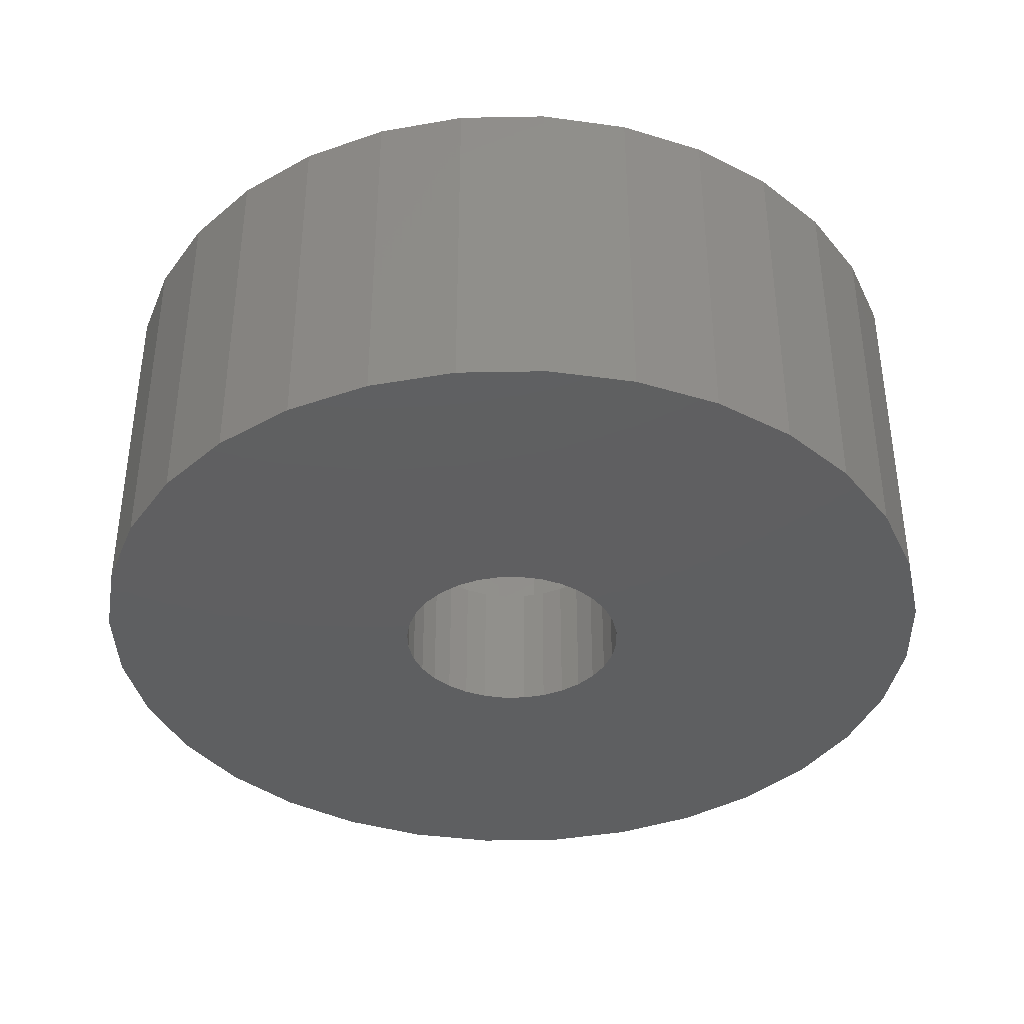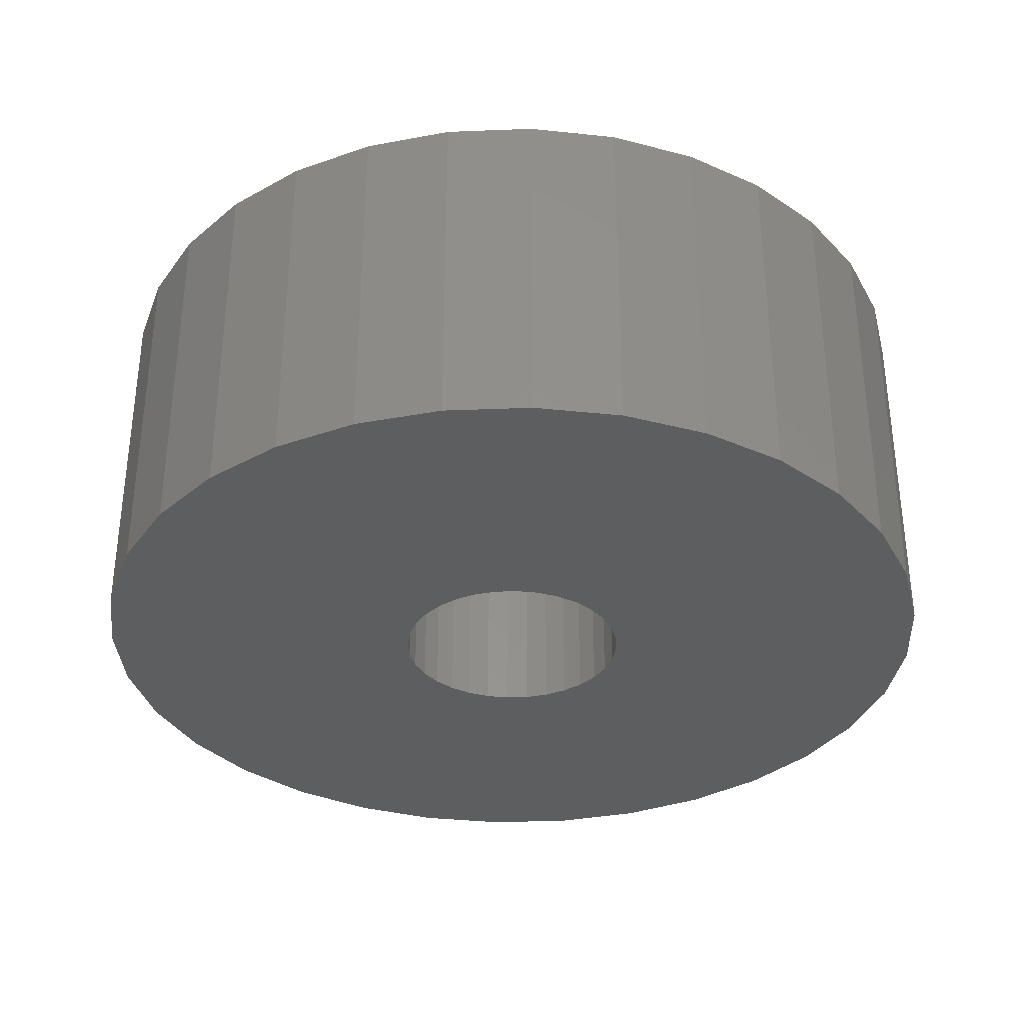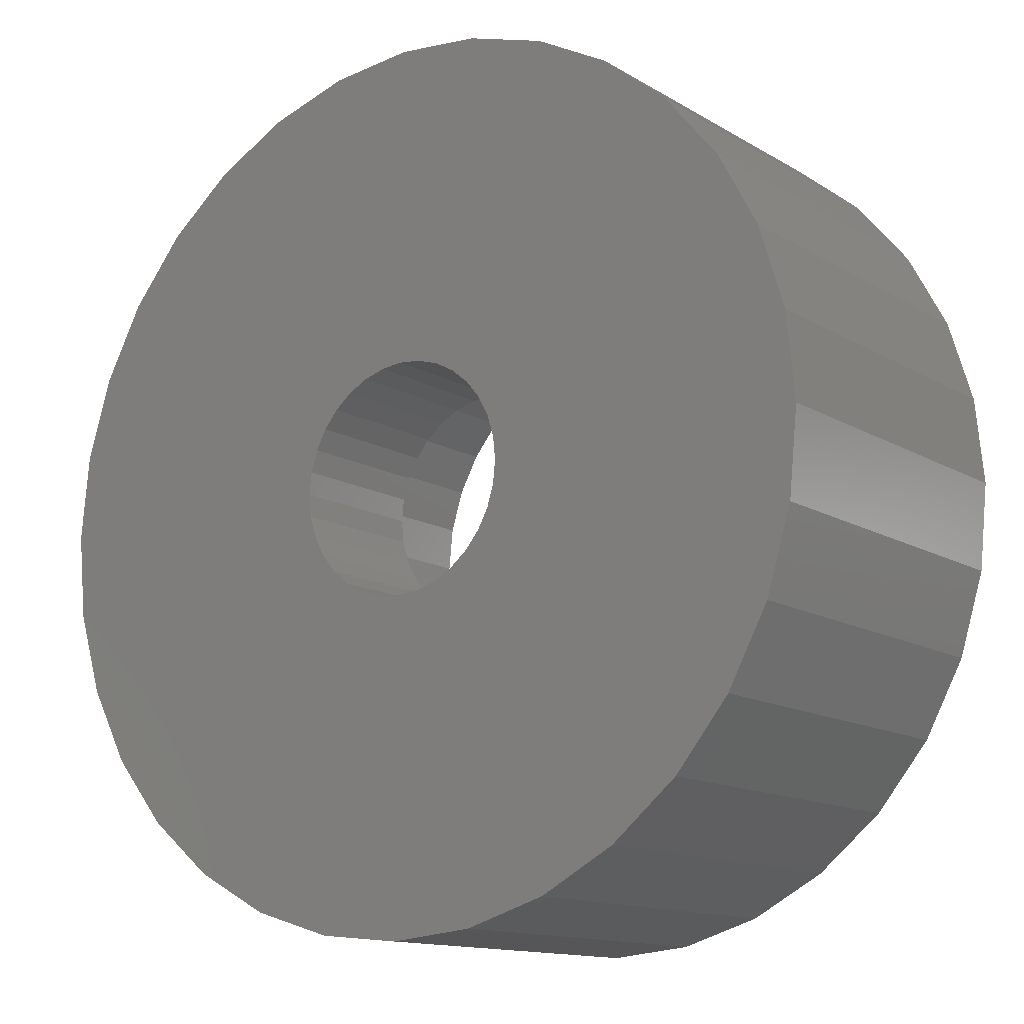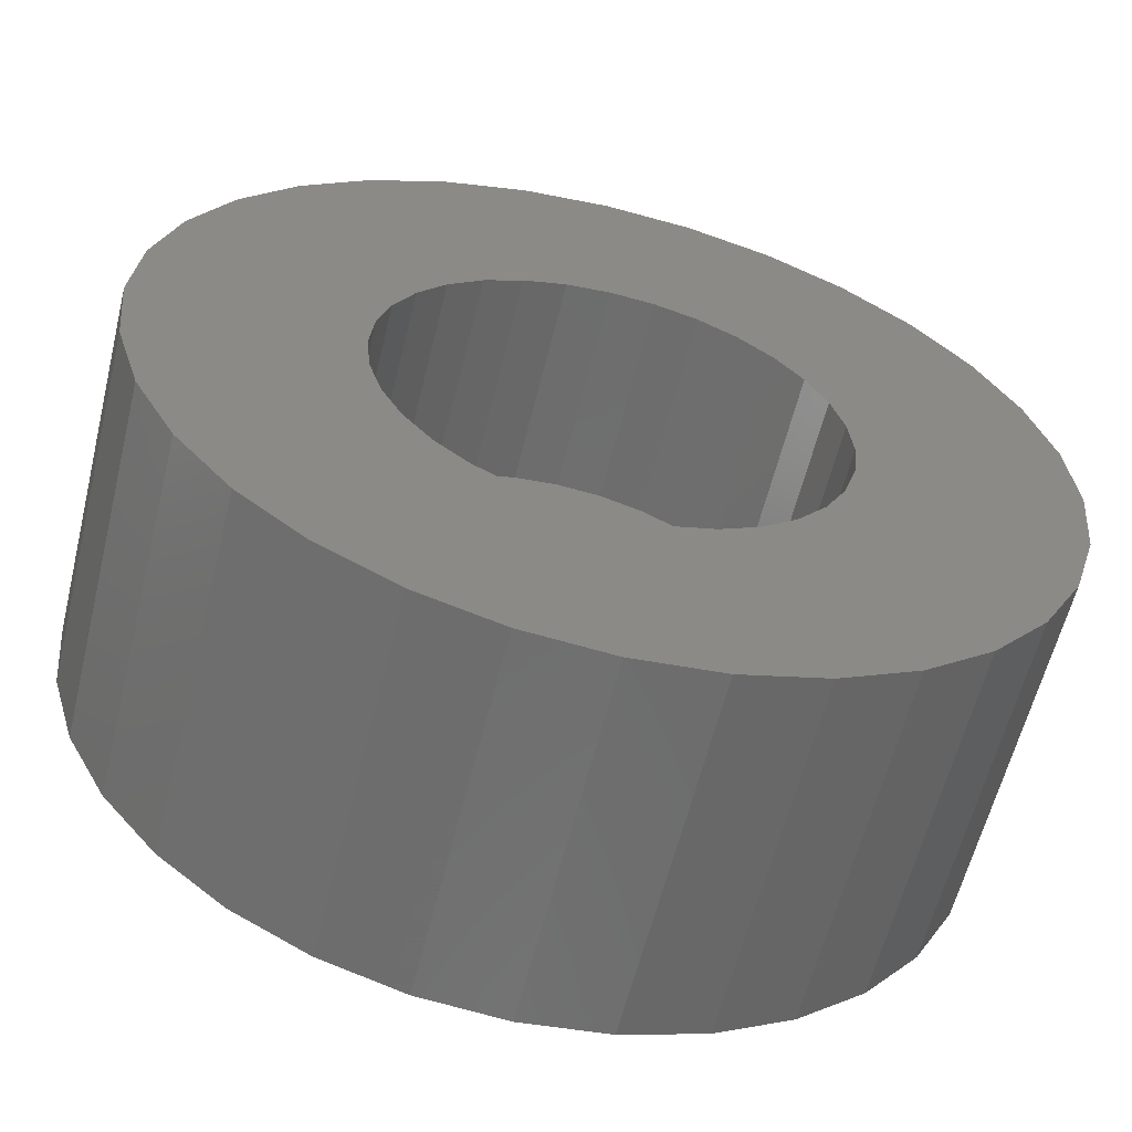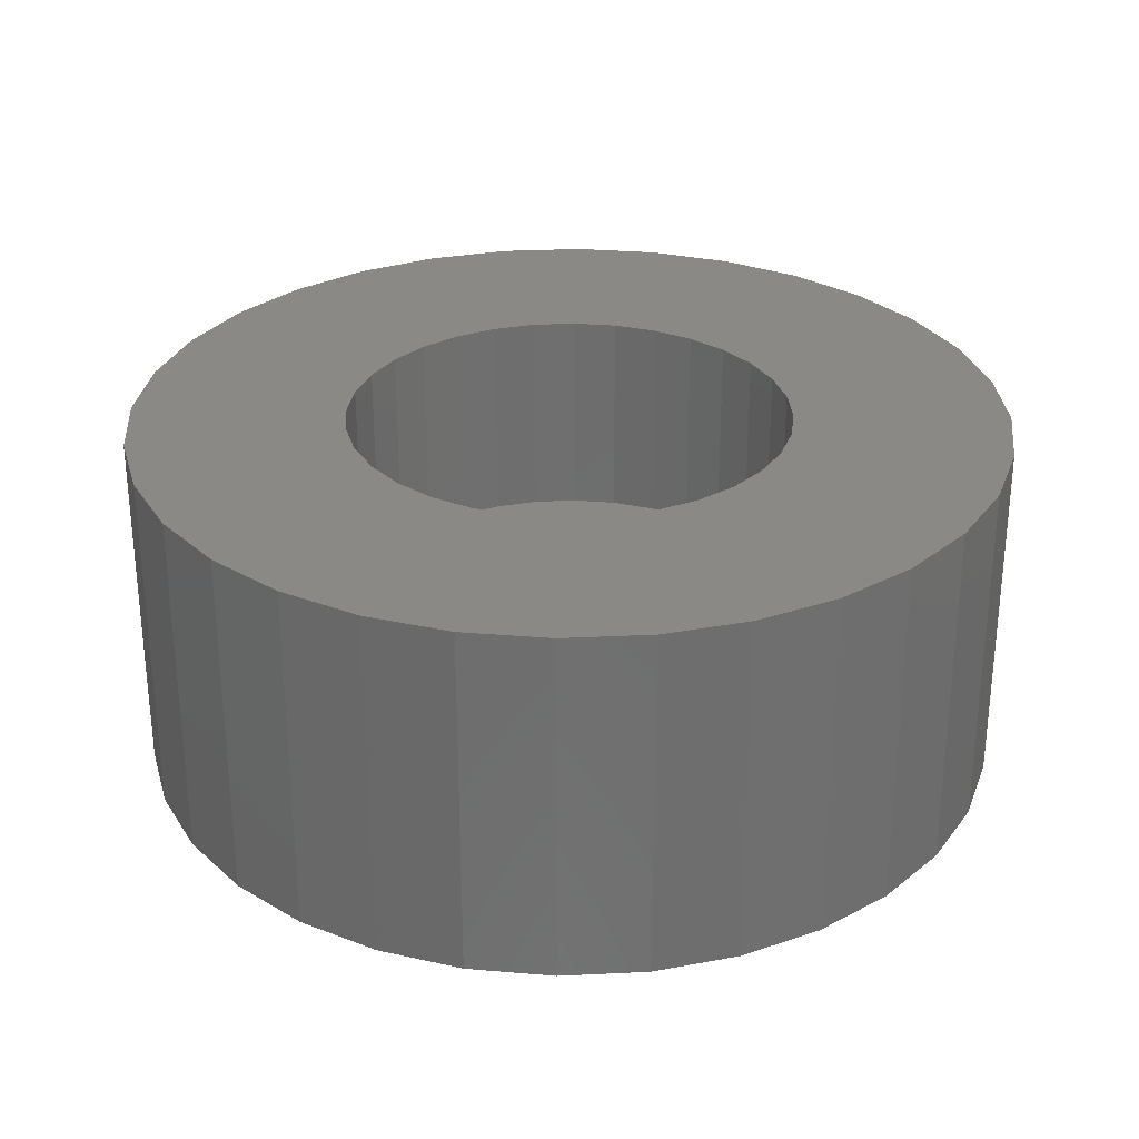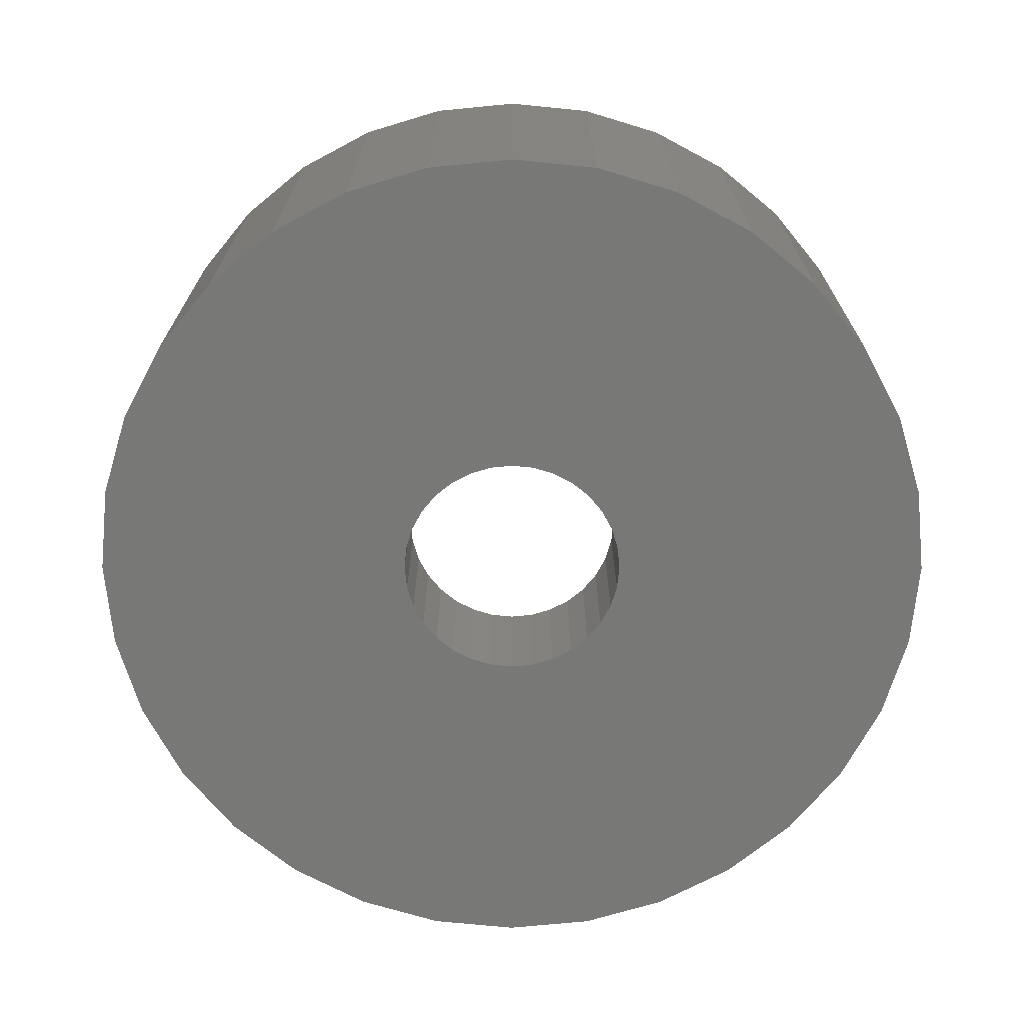
<metadata>
{"format":"stl","ext":"stl","renderer":"f3d","projection":"perspective","resolution":1024,"background":"white","views":[{"elev":-38.5,"azim":85.7,"up":"+Z"},{"elev":-34.1,"azim":42.4,"up":"+Z"},{"elev":-13.3,"azim":-143.0,"up":"+Y"},{"elev":-60.1,"azim":-13.8,"up":"+Y"},{"elev":29.2,"azim":-88.5,"up":"+Z"},{"elev":-70.5,"azim":-56.3,"up":"+Z"}]}
</metadata>
<code>
# stl→obj: 192 verts, 384 faces
v 0.3136 1.576 0
v 0.6151 1.485 2
v 0.3136 1.576 2
v 0.6151 1.485 0
v 1.485 0.6151 0
v 1.336 0.8929 2
v 1.336 0.8929 0
v 1.485 0.6151 2
v -1.336 0.8929 2
v -1.137 1.137 0
v -1.137 1.137 2
v -1.336 0.8929 0
v -1.485 -0.6151 2
v -1.576 -0.3136 0
v -1.576 -0.3136 2
v -1.485 -0.6151 0
v 1.576 0.3136 0
v 1.576 0.3136 2
v 1.576 -0.3136 0
v 1.607 0 2
v 1.607 0 0
v 1.576 -0.3136 2
v 0.8929 -1.336 0
v 0.6151 -1.485 2
v 0.8929 -1.336 2
v 0.6151 -1.485 0
v 1.137 -1.137 0
v 1.137 -1.137 2
v -0.8929 1.336 0
v -0.6151 1.485 2
v -0.8929 1.336 2
v -0.6151 1.485 0
v -0.3136 1.576 0
v 0 1.607 2
v -0.3136 1.576 2
v 0 1.607 0
v -0.6151 -1.485 0
v -0.8929 -1.336 2
v -0.6151 -1.485 2
v -0.8929 -1.336 0
v 6.129 0 0
v 6.011 -1.196 0
v 5.662 -2.345 0
v 6.011 1.196 0
v 1.485 -0.6151 0
v 5.096 -3.405 0
v 1.336 -0.8929 0
v 4.334 -4.334 0
v 5.662 2.345 0
v 3.405 -5.096 0
v 2.345 -5.662 0
v 5.096 3.405 0
v 1.196 -6.011 0
v 0.3136 -1.576 0
v 0 -6.129 0
v 0 -1.607 0
v -0.3136 -1.576 0
v -1.196 -6.011 0
v -2.345 -5.662 0
v -3.405 -5.096 0
v -1.137 -1.137 0
v -4.334 -4.334 0
v -1.336 -0.8929 0
v -5.096 -3.405 0
v 4.334 4.334 0
v 1.137 1.137 0
v 3.405 5.096 0
v 0.8929 1.336 0
v 2.345 5.662 0
v 1.196 6.011 0
v 0 6.129 0
v -1.196 6.011 0
v -2.345 5.662 0
v -3.405 5.096 0
v -4.334 4.334 0
v -5.096 3.405 0
v -1.485 0.6151 0
v -5.662 2.345 0
v -1.576 0.3136 0
v -6.011 1.196 0
v -1.607 0 0
v -5.662 -2.345 0
v -6.011 -1.196 0
v -6.129 0 0
v -0.3136 -1.576 2
v 0.3136 -1.576 2
v -1.607 0 2
v -1.576 0.3136 2
v -1.137 -1.137 2
v 0.8929 1.336 2
v 1.137 1.137 2
v 0 -1.607 2
v -1.485 0.6151 2
v -1.336 -0.8929 2
v 3.115 0 2
v 3.055 0.6076 2
v 2.877 1.192 2
v 3.055 -0.6076 2
v 2.59 1.73 2
v 2.202 2.202 2
v 2.877 -1.192 2
v 1.73 2.59 2
v 1.485 -0.6151 2
v 2.59 -1.73 2
v 1.192 2.877 2
v 0.6076 3.055 2
v 0 3.115 2
v -0.6076 3.055 2
v -1.192 2.877 2
v -1.73 2.59 2
v -2.202 2.202 2
v -2.59 1.73 2
v 1.336 -0.8929 2
v 2.202 -2.202 2
v 1.73 -2.59 2
v 1.192 -2.877 2
v 0.6076 -3.055 2
v 0 -3.115 2
v -0.6076 -3.055 2
v -1.192 -2.877 2
v -1.73 -2.59 2
v -2.202 -2.202 2
v -2.59 -1.73 2
v -2.877 -1.192 2
v -3.055 -0.6076 2
v -2.877 1.192 2
v -3.055 0.6076 2
v -3.115 0 2
v 2.877 1.192 5
v 3.055 0.6076 5
v 3.115 0 5
v 2.59 1.73 5
v -1.73 -2.59 5
v -1.192 -2.877 5
v -1.73 2.59 5
v -2.202 2.202 5
v 2.59 -1.73 5
v 2.202 -2.202 5
v -2.59 -1.73 5
v -2.877 -1.192 5
v 2.202 2.202 5
v 2.877 -1.192 5
v 0.6076 -3.055 5
v 1.192 -2.877 5
v -1.192 2.877 5
v 1.73 2.59 5
v 1.192 2.877 5
v 3.055 -0.6076 5
v -2.877 1.192 5
v -2.59 1.73 5
v -2.202 -2.202 5
v 0 -3.115 5
v 1.73 -2.59 5
v -3.055 0.6076 5
v -0.6076 3.055 5
v -3.115 0 5
v 0 3.115 5
v -3.055 -0.6076 5
v 0.6076 3.055 5
v -0.6076 -3.055 5
v -5.096 3.405 5
v -5.662 2.345 5
v 1.196 -6.011 5
v 0 -6.129 5
v 6.011 1.196 5
v 5.662 2.345 5
v 6.129 0 5
v 2.345 -5.662 5
v -6.011 -1.196 5
v -5.662 -2.345 5
v 4.334 -4.334 5
v 5.096 -3.405 5
v 5.096 3.405 5
v 3.405 5.096 5
v 4.334 4.334 5
v 1.196 6.011 5
v 2.345 5.662 5
v -5.096 -3.405 5
v 0 6.129 5
v -2.345 5.662 5
v -1.196 6.011 5
v 6.011 -1.196 5
v 5.662 -2.345 5
v -3.405 5.096 5
v -4.334 4.334 5
v 3.405 -5.096 5
v -1.196 -6.011 5
v -2.345 -5.662 5
v -3.405 -5.096 5
v -4.334 -4.334 5
v -6.011 1.196 5
v -6.129 0 5
f 1 2 3
f 2 1 4
f 5 6 7
f 6 5 8
f 9 10 11
f 10 9 12
f 13 14 15
f 14 13 16
f 17 8 5
f 8 17 18
f 19 20 21
f 20 19 22
f 23 24 25
f 24 23 26
f 27 25 28
f 25 27 23
f 29 30 31
f 30 29 32
f 33 34 35
f 34 33 36
f 37 38 39
f 38 37 40
f 21 18 17
f 18 21 20
f 21 41 42
f 19 42 43
f 41 21 44
f 45 43 46
f 17 44 21
f 47 46 48
f 44 17 49
f 27 48 50
f 5 49 17
f 23 50 51
f 49 5 52
f 7 52 5
f 42 19 21
f 43 45 19
f 46 47 45
f 26 51 53
f 48 27 47
f 50 23 27
f 51 26 23
f 53 54 26
f 55 54 53
f 55 56 54
f 55 57 56
f 58 57 55
f 57 58 37
f 59 37 58
f 37 59 40
f 60 40 59
f 40 60 61
f 62 61 60
f 61 62 63
f 64 63 62
f 52 7 65
f 66 65 7
f 65 66 67
f 68 67 66
f 67 68 69
f 4 69 68
f 69 4 70
f 1 70 4
f 36 70 1
f 36 71 70
f 33 71 36
f 72 33 32
f 73 32 29
f 74 29 10
f 33 72 71
f 75 10 12
f 76 12 77
f 78 77 79
f 80 79 81
f 63 64 16
f 32 73 72
f 82 16 64
f 29 74 73
f 16 82 14
f 10 75 74
f 83 14 82
f 12 76 75
f 14 83 81
f 77 78 76
f 84 81 83
f 79 80 78
f 81 84 80
f 57 39 85
f 39 57 37
f 26 86 24
f 86 26 54
f 87 79 88
f 79 87 81
f 40 89 38
f 89 40 61
f 32 35 30
f 35 32 33
f 4 90 2
f 90 4 68
f 68 91 90
f 91 68 66
f 54 92 86
f 92 54 56
f 15 81 87
f 81 15 14
f 88 77 93
f 77 88 79
f 7 91 66
f 91 7 6
f 10 31 11
f 31 10 29
f 94 16 13
f 16 94 63
f 89 63 94
f 63 89 61
f 36 3 34
f 3 36 1
f 20 95 96
f 18 96 97
f 95 20 98
f 8 97 99
f 22 98 20
f 6 99 100
f 98 22 101
f 91 100 102
f 103 101 22
f 101 103 104
f 96 18 20
f 97 8 18
f 99 6 8
f 90 102 105
f 100 91 6
f 102 90 91
f 105 2 90
f 106 2 105
f 106 3 2
f 107 3 106
f 107 34 3
f 107 35 34
f 108 35 107
f 108 30 35
f 109 30 108
f 30 109 31
f 110 31 109
f 31 110 11
f 111 11 110
f 11 111 9
f 9 112 93
f 112 9 111
f 113 104 103
f 104 113 114
f 28 114 113
f 114 28 115
f 25 115 28
f 115 25 116
f 24 116 25
f 24 117 116
f 86 117 24
f 92 117 86
f 92 118 117
f 85 118 92
f 85 119 118
f 39 119 85
f 120 39 38
f 121 38 89
f 39 120 119
f 122 89 94
f 123 94 13
f 124 13 15
f 38 121 120
f 125 15 87
f 126 93 112
f 93 126 88
f 89 122 121
f 127 88 126
f 94 123 122
f 88 127 87
f 13 124 123
f 128 87 127
f 15 125 124
f 87 128 125
f 93 12 9
f 12 93 77
f 27 113 47
f 113 27 28
f 56 85 92
f 85 56 57
f 47 103 45
f 103 47 113
f 45 22 19
f 22 45 103
f 96 129 97
f 129 96 130
f 95 130 96
f 130 95 131
f 97 132 99
f 132 97 129
f 120 133 134
f 133 120 121
f 111 135 136
f 135 111 110
f 114 137 104
f 137 114 138
f 139 124 140
f 124 139 123
f 99 141 100
f 141 99 132
f 104 142 101
f 142 104 137
f 116 143 144
f 143 116 117
f 110 145 135
f 145 110 109
f 105 146 147
f 146 105 102
f 101 148 98
f 148 101 142
f 149 112 150
f 112 149 126
f 98 131 95
f 131 98 148
f 121 151 133
f 151 121 122
f 150 111 136
f 111 150 112
f 117 152 143
f 152 117 118
f 114 153 138
f 153 114 115
f 154 126 149
f 126 154 127
f 109 155 145
f 155 109 108
f 102 141 146
f 141 102 100
f 156 127 154
f 127 156 128
f 108 157 155
f 157 108 107
f 140 125 158
f 125 140 124
f 158 128 156
f 128 158 125
f 151 123 139
f 123 151 122
f 106 147 159
f 147 106 105
f 107 159 157
f 159 107 106
f 115 144 153
f 144 115 116
f 118 160 152
f 160 118 119
f 119 134 160
f 134 119 120
f 78 161 76
f 161 78 162
f 55 163 164
f 163 55 53
f 165 49 166
f 49 165 44
f 167 44 165
f 44 167 41
f 53 168 163
f 168 53 51
f 82 169 83
f 169 82 170
f 171 46 172
f 46 171 48
f 166 52 173
f 52 166 49
f 65 174 175
f 174 65 67
f 69 176 177
f 176 69 70
f 64 170 82
f 170 64 178
f 173 65 175
f 65 173 52
f 70 179 176
f 179 70 71
f 72 180 181
f 180 72 73
f 131 167 165
f 130 165 166
f 167 131 182
f 129 166 173
f 148 182 131
f 132 173 175
f 182 148 183
f 141 175 174
f 142 183 148
f 183 142 172
f 165 130 131
f 166 129 130
f 173 132 129
f 146 174 177
f 175 141 132
f 174 146 141
f 147 177 176
f 177 147 146
f 176 159 147
f 179 159 176
f 179 157 159
f 179 155 157
f 181 155 179
f 155 181 145
f 180 145 181
f 145 180 135
f 184 135 180
f 135 184 136
f 185 136 184
f 136 185 150
f 150 161 149
f 161 150 185
f 137 172 142
f 172 137 171
f 138 171 137
f 171 138 186
f 153 186 138
f 186 153 168
f 144 168 153
f 168 144 163
f 143 163 144
f 152 163 143
f 152 164 163
f 160 164 152
f 187 160 134
f 160 187 164
f 188 134 133
f 189 133 151
f 134 188 187
f 190 151 139
f 178 139 140
f 170 140 158
f 133 189 188
f 169 158 156
f 162 149 161
f 149 162 154
f 151 190 189
f 191 154 162
f 139 178 190
f 154 191 156
f 140 170 178
f 192 156 191
f 158 169 170
f 156 192 169
f 62 189 190
f 189 62 60
f 67 177 174
f 177 67 69
f 84 191 80
f 191 84 192
f 172 43 183
f 43 172 46
f 51 186 168
f 186 51 50
f 74 185 184
f 185 74 75
f 73 184 180
f 184 73 74
f 60 188 189
f 188 60 59
f 80 162 78
f 162 80 191
f 183 42 182
f 42 183 43
f 71 181 179
f 181 71 72
f 76 185 75
f 185 76 161
f 182 41 167
f 41 182 42
f 62 178 64
f 178 62 190
f 50 171 186
f 171 50 48
f 83 192 84
f 192 83 169
f 58 164 187
f 164 58 55
f 59 187 188
f 187 59 58

</code>
